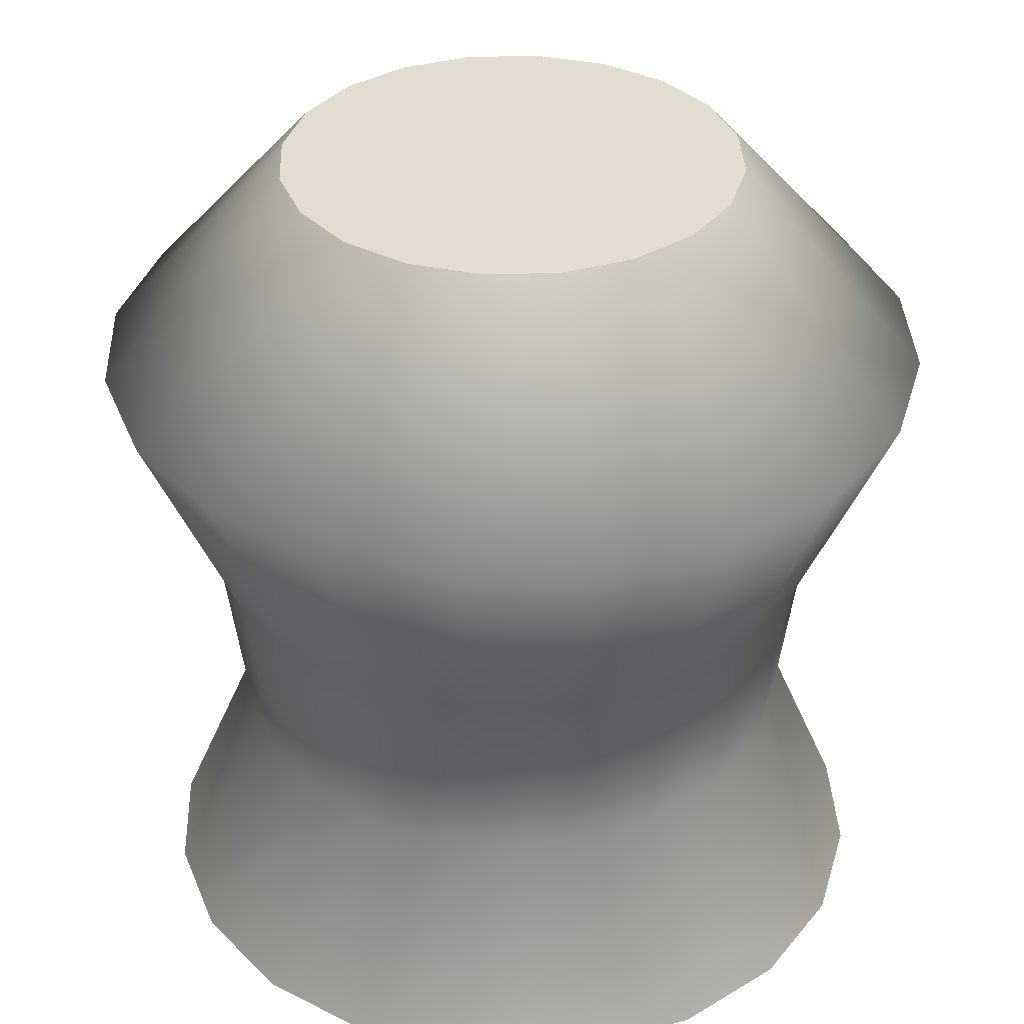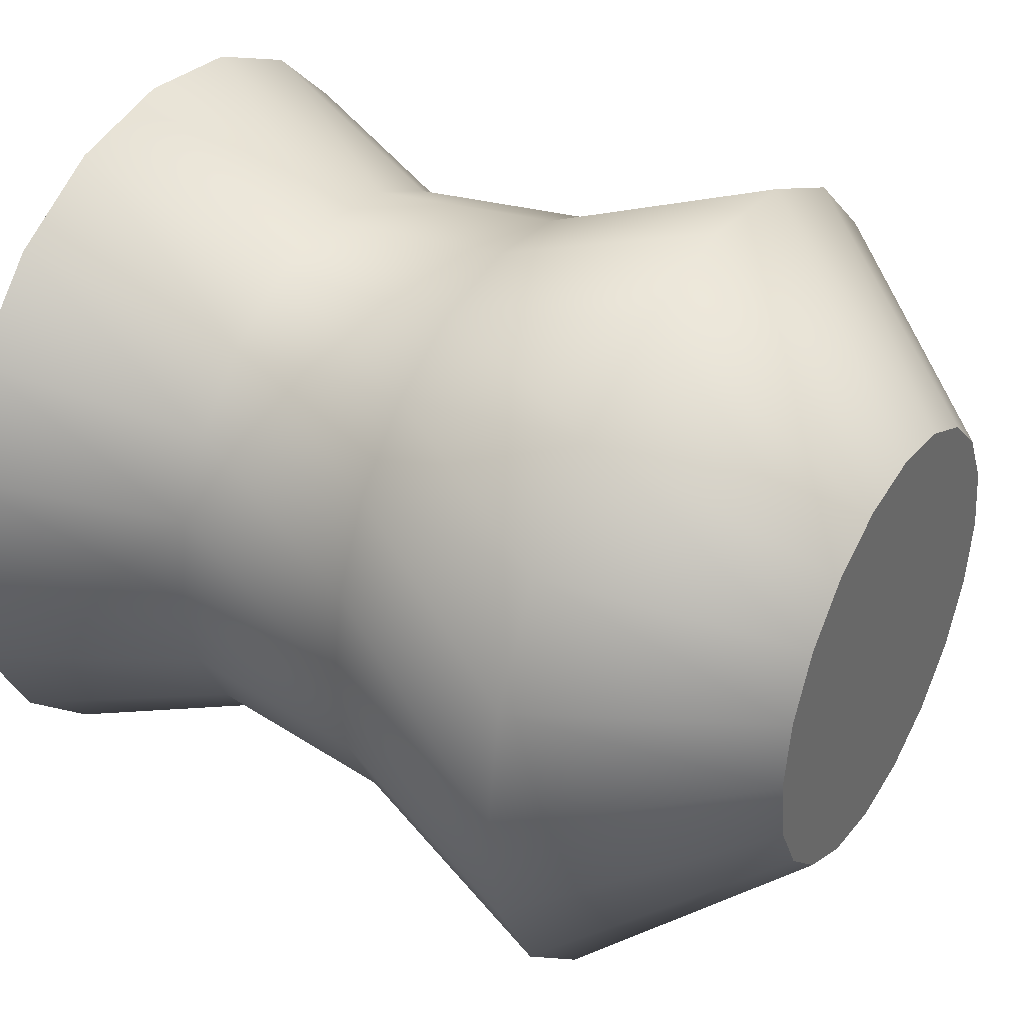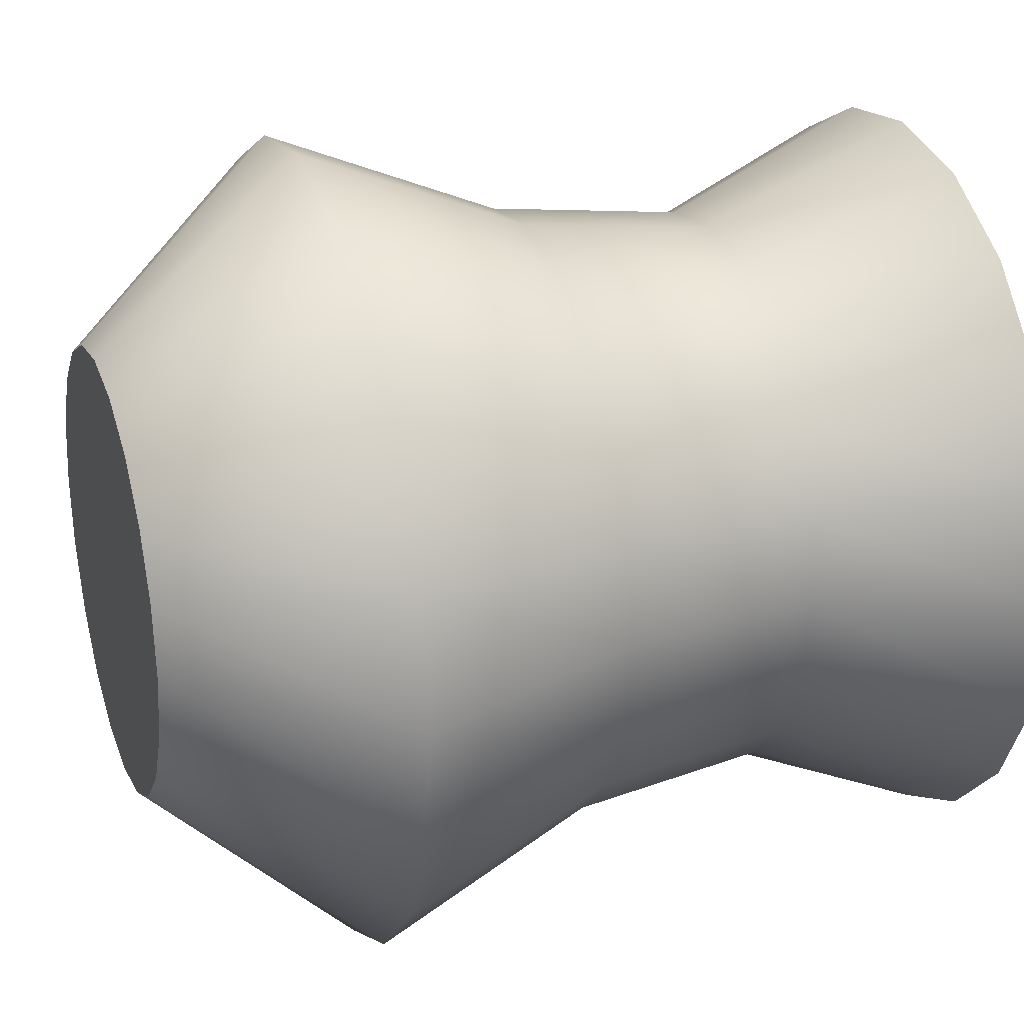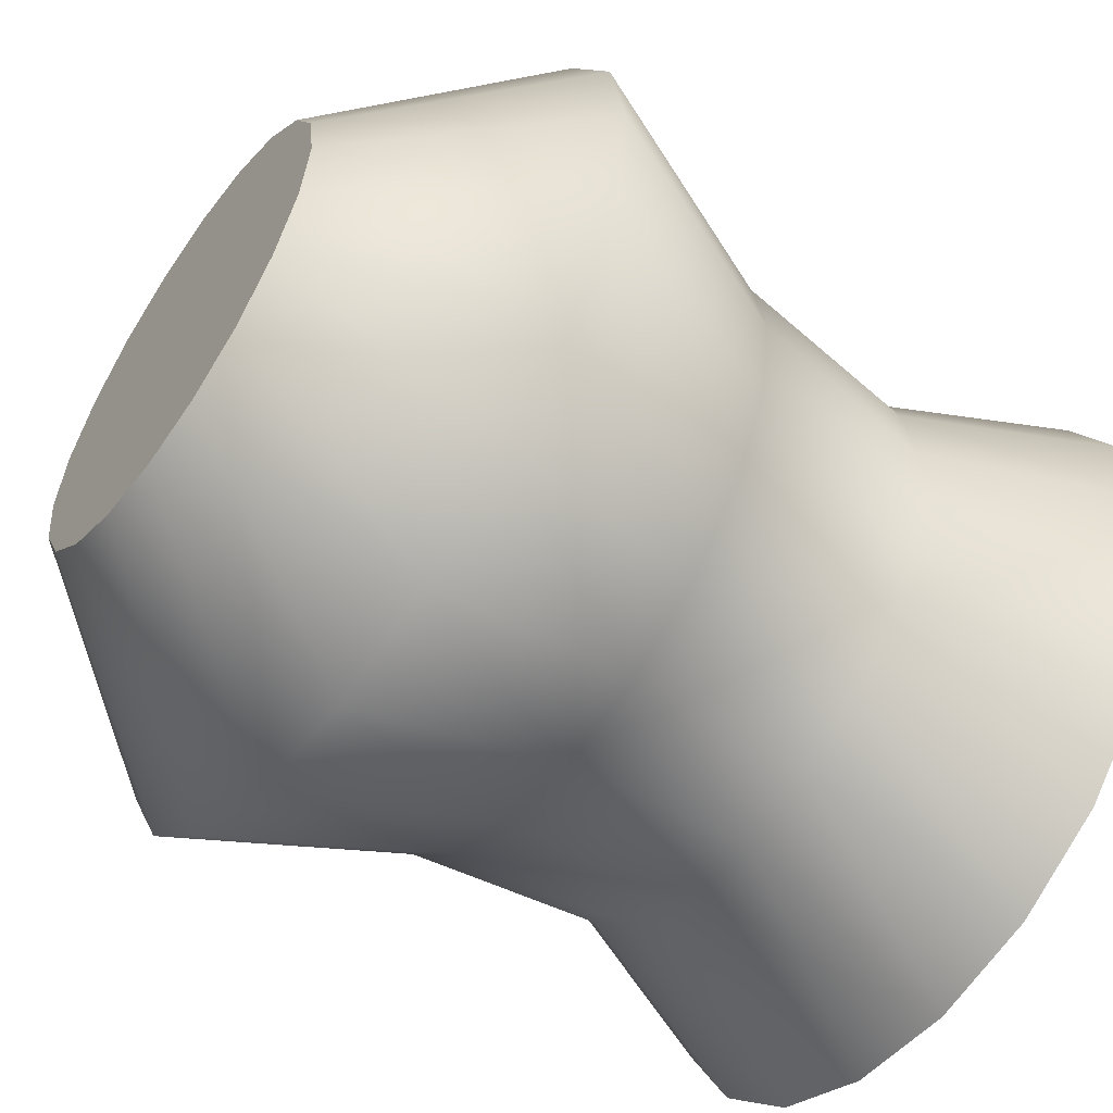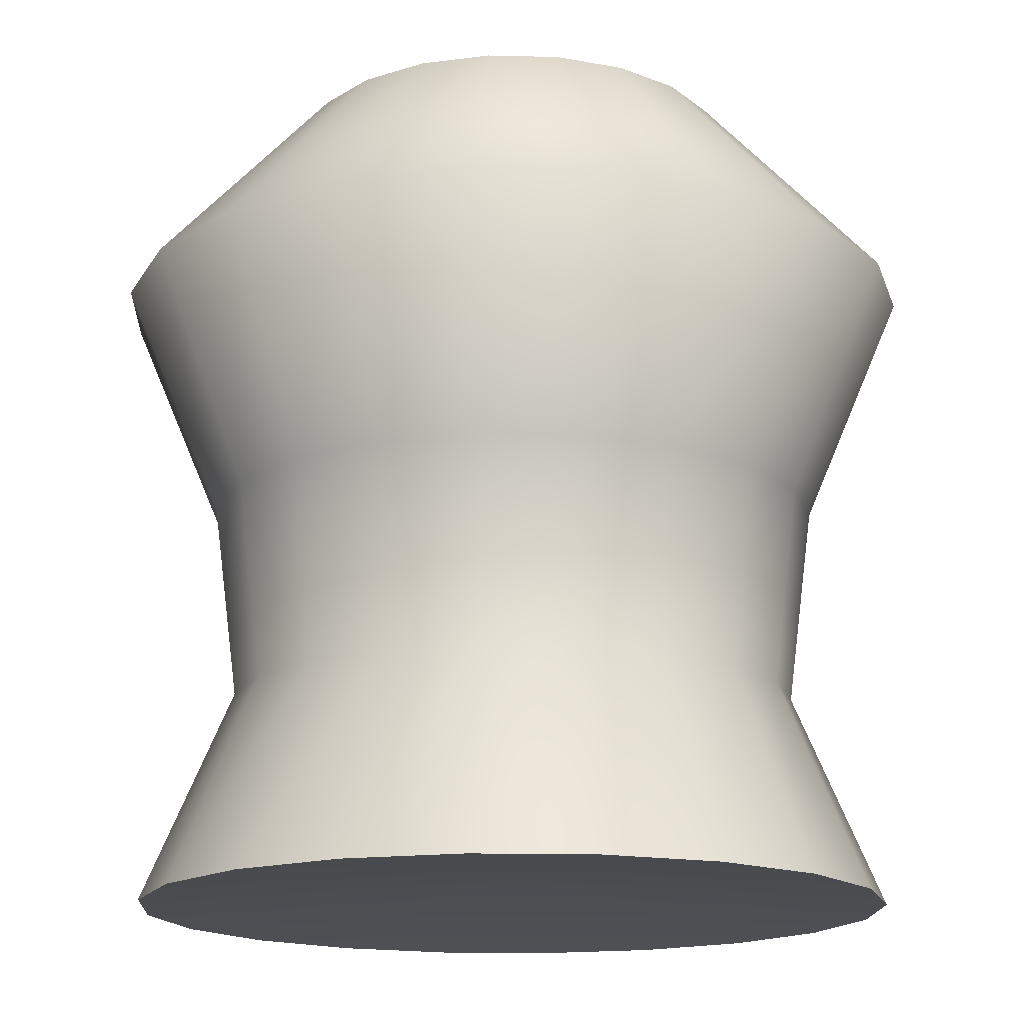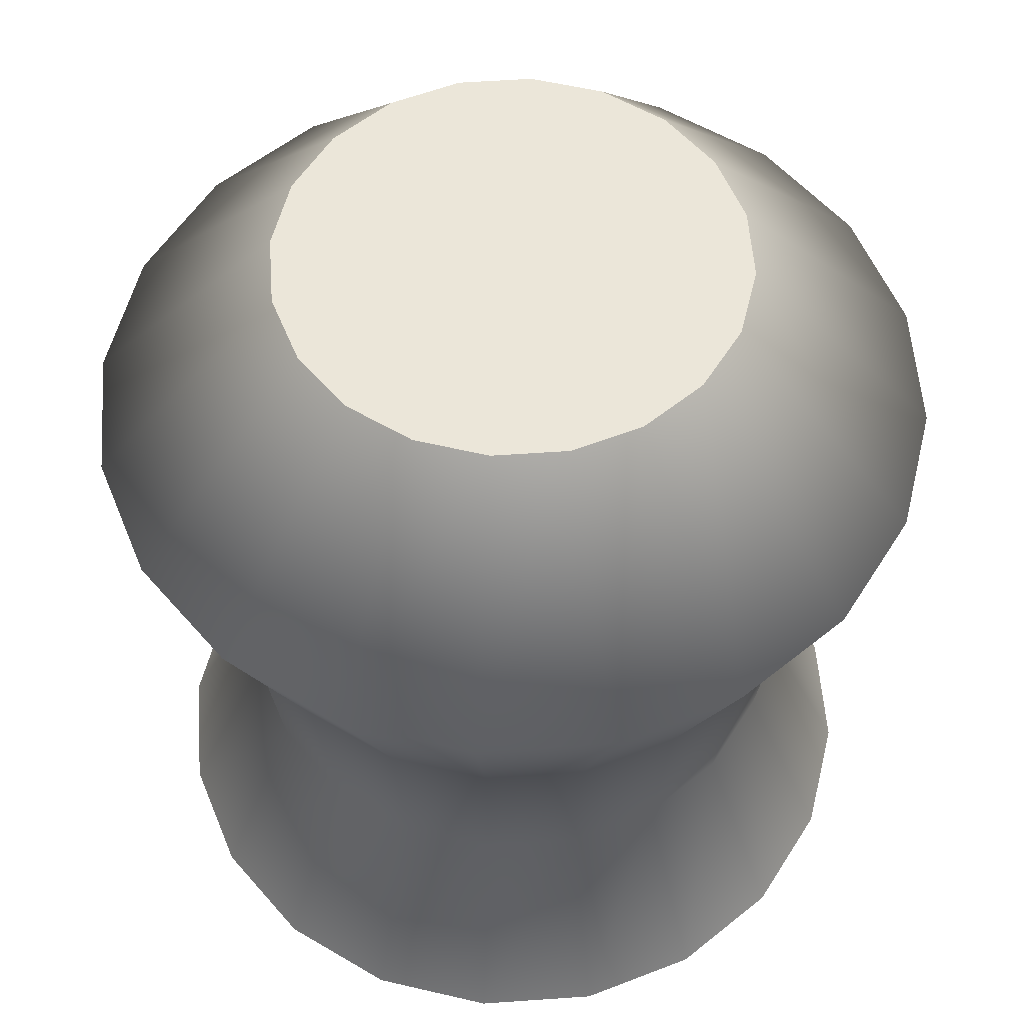
<metadata>
{"format":"obj","ext":"obj","renderer":"f3d","projection":"perspective","resolution":1024,"background":"white","views":[{"elev":35.4,"azim":-137.3,"up":"+Z"},{"elev":38.3,"azim":-59.5,"up":"+Y"},{"elev":25.7,"azim":71.2,"up":"+Y"},{"elev":-56.5,"azim":54.8,"up":"+Y"},{"elev":-16.2,"azim":150.1,"up":"+Z"},{"elev":55.9,"azim":-139.2,"up":"+Z"}]}
</metadata>
<code>
g default
v -0.08227 -0.1091 0.2291
v -0.09312 -0.08784 0.2291
v -0.11 -0.07093 0.2291
v -0.1313 -0.06008 0.2291
v -0.1549 -0.05634 0.2291
v -0.1785 -0.06008 0.2291
v -0.1998 -0.07093 0.2291
v -0.2168 -0.08784 0.2291
v -0.2276 -0.1091 0.2291
v -0.2313 -0.1328 0.2291
v -0.2276 -0.1564 0.2291
v -0.2168 -0.1777 0.2291
v -0.1998 -0.1946 0.2291
v -0.1785 -0.2054 0.2291
v -0.1549 -0.2092 0.2291
v -0.1313 -0.2054 0.2291
v -0.11 -0.1946 0.2291
v -0.09312 -0.1777 0.2291
v -0.08227 -0.1564 0.2291
v -0.07853 -0.1328 0.2291
v -0.09945 -0.1147 0.2718
v -0.1077 -0.09846 0.2718
v -0.1206 -0.08555 0.2718
v -0.1369 -0.07726 0.2718
v -0.1549 -0.0744 0.2718
v -0.173 -0.07726 0.2718
v -0.1892 -0.08555 0.2718
v -0.2021 -0.09846 0.2718
v -0.2104 -0.1147 0.2718
v -0.2133 -0.1328 0.2718
v -0.2104 -0.1508 0.2718
v -0.2021 -0.167 0.2718
v -0.1892 -0.18 0.2718
v -0.173 -0.1882 0.2718
v -0.1549 -0.1911 0.2718
v -0.1369 -0.1882 0.2718
v -0.1206 -0.18 0.2718
v -0.1077 -0.167 0.2718
v -0.09945 -0.1508 0.2718
v -0.09659 -0.1328 0.2718
v -0.09465 -0.1132 0.3117
v -0.1037 -0.09549 0.3117
v -0.1177 -0.08147 0.3117
v -0.1353 -0.07247 0.3117
v -0.1549 -0.06936 0.3117
v -0.1745 -0.07247 0.3117
v -0.1922 -0.08147 0.3117
v -0.2062 -0.09549 0.3117
v -0.2152 -0.1132 0.3117
v -0.2183 -0.1328 0.3117
v -0.2152 -0.1523 0.3117
v -0.2062 -0.17 0.3117
v -0.1922 -0.184 0.3117
v -0.1745 -0.193 0.3117
v -0.1549 -0.1961 0.3117
v -0.1353 -0.193 0.3117
v -0.1177 -0.184 0.3117
v -0.1037 -0.17 0.3117
v -0.09465 -0.1523 0.3117
v -0.09155 -0.1328 0.3117
v -0.07599 -0.1071 0.3581
v -0.08778 -0.08396 0.3581
v -0.1061 -0.0656 0.3581
v -0.1293 -0.0538 0.3581
v -0.1549 -0.04974 0.3581
v -0.1806 -0.05381 0.3581
v -0.2037 -0.0656 0.3581
v -0.2221 -0.08396 0.3581
v -0.2339 -0.1071 0.3581
v -0.2379 -0.1328 0.3581
v -0.2339 -0.1584 0.3581
v -0.2221 -0.1815 0.3581
v -0.2037 -0.1999 0.3581
v -0.1806 -0.2117 0.3581
v -0.1549 -0.2158 0.3581
v -0.1293 -0.2117 0.3581
v -0.1061 -0.1999 0.3581
v -0.08778 -0.1815 0.3581
v -0.07599 -0.1584 0.3581
v -0.07193 -0.1328 0.3581
v -0.1114 -0.1186 0.3996
v -0.1179 -0.1058 0.3996
v -0.128 -0.09571 0.3996
v -0.1408 -0.0892 0.3996
v -0.1549 -0.08696 0.3996
v -0.1691 -0.0892 0.3996
v -0.1819 -0.09571 0.3996
v -0.192 -0.1058 0.3996
v -0.1985 -0.1186 0.3996
v -0.2007 -0.1328 0.3996
v -0.1985 -0.1469 0.3996
v -0.192 -0.1597 0.3996
v -0.1819 -0.1698 0.3996
v -0.1691 -0.1763 0.3996
v -0.1549 -0.1785 0.3996
v -0.1408 -0.1763 0.3996
v -0.128 -0.1698 0.3996
v -0.1179 -0.1597 0.3996
v -0.1114 -0.1469 0.3996
v -0.1091 -0.1328 0.3996
v -0.1549 -0.1328 0.2336
v -0.1549 -0.1328 0.3996
g Bumper_BotLeft
f 1 2 22 21
f 2 3 23 22
f 3 4 24 23
f 4 5 25 24
f 5 6 26 25
f 6 7 27 26
f 7 8 28 27
f 8 9 29 28
f 9 10 30 29
f 10 11 31 30
f 11 12 32 31
f 12 13 33 32
f 13 14 34 33
f 14 15 35 34
f 15 16 36 35
f 16 17 37 36
f 17 18 38 37
f 18 19 39 38
f 19 20 40 39
f 20 1 21 40
f 21 22 42 41
f 22 23 43 42
f 23 24 44 43
f 24 25 45 44
f 25 26 46 45
f 26 27 47 46
f 27 28 48 47
f 28 29 49 48
f 29 30 50 49
f 30 31 51 50
f 31 32 52 51
f 32 33 53 52
f 33 34 54 53
f 34 35 55 54
f 35 36 56 55
f 36 37 57 56
f 37 38 58 57
f 38 39 59 58
f 39 40 60 59
f 40 21 41 60
f 41 42 62 61
f 42 43 63 62
f 43 44 64 63
f 44 45 65 64
f 45 46 66 65
f 46 47 67 66
f 47 48 68 67
f 48 49 69 68
f 49 50 70 69
f 50 51 71 70
f 51 52 72 71
f 52 53 73 72
f 53 54 74 73
f 54 55 75 74
f 55 56 76 75
f 56 57 77 76
f 57 58 78 77
f 58 59 79 78
f 59 60 80 79
f 60 41 61 80
f 61 62 82 81
f 62 63 83 82
f 63 64 84 83
f 64 65 85 84
f 65 66 86 85
f 66 67 87 86
f 67 68 88 87
f 68 69 89 88
f 69 70 90 89
f 70 71 91 90
f 71 72 92 91
f 72 73 93 92
f 73 74 94 93
f 74 75 95 94
f 75 76 96 95
f 76 77 97 96
f 77 78 98 97
f 78 79 99 98
f 79 80 100 99
f 80 61 81 100
f 2 1 101
f 3 2 101
f 4 3 101
f 5 4 101
f 6 5 101
f 7 6 101
f 8 7 101
f 9 8 101
f 10 9 101
f 11 10 101
f 12 11 101
f 13 12 101
f 14 13 101
f 15 14 101
f 16 15 101
f 17 16 101
f 18 17 101
f 19 18 101
f 20 19 101
f 1 20 101
f 81 82 102
f 82 83 102
f 83 84 102
f 84 85 102
f 85 86 102
f 86 87 102
f 87 88 102
f 88 89 102
f 89 90 102
f 90 91 102
f 91 92 102
f 92 93 102
f 93 94 102
f 94 95 102
f 95 96 102
f 96 97 102
f 97 98 102
f 98 99 102
f 99 100 102
f 100 81 102

</code>
